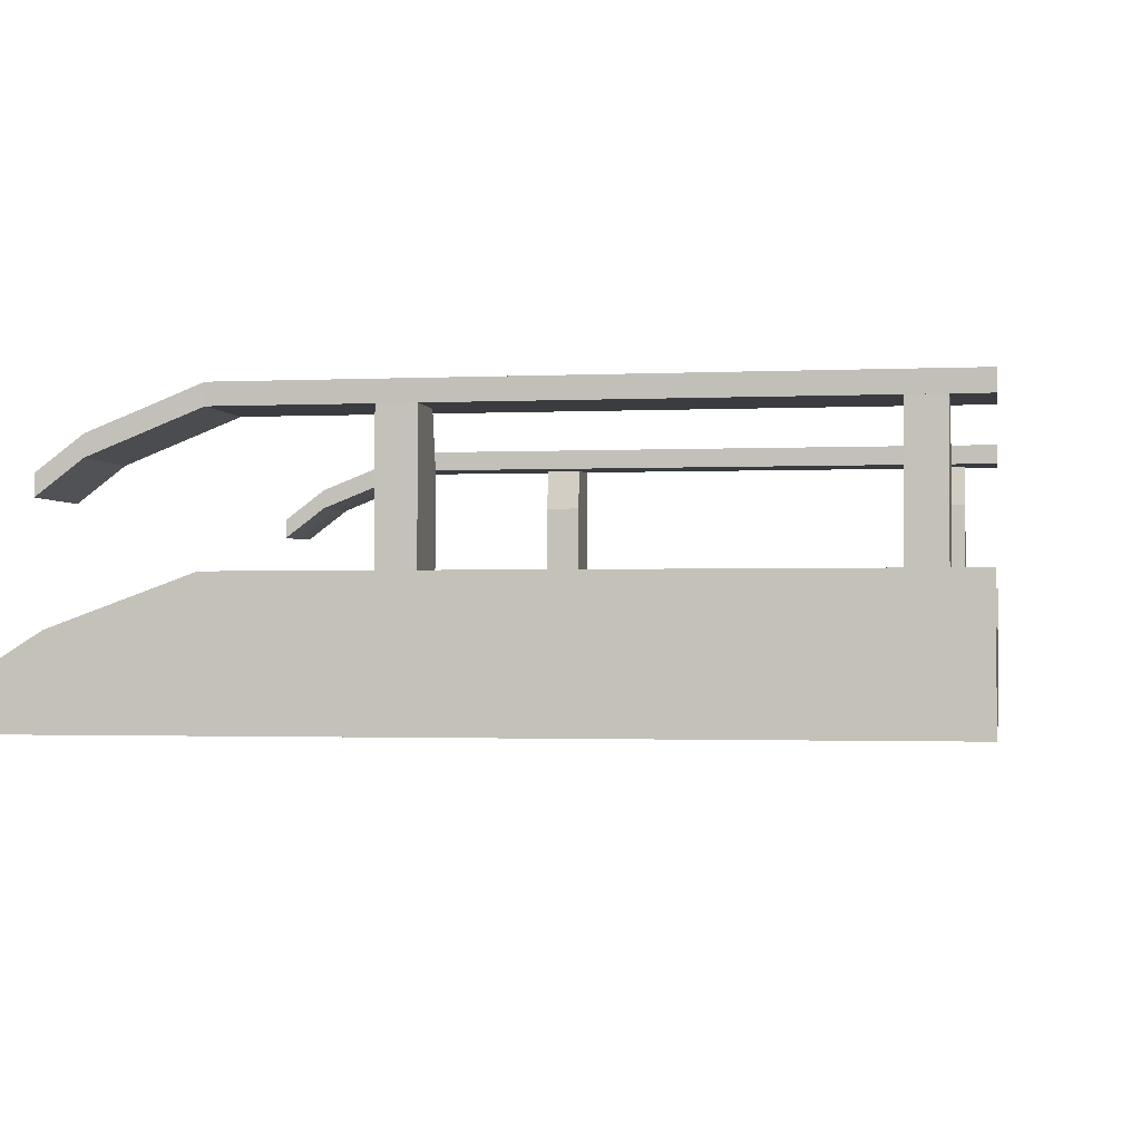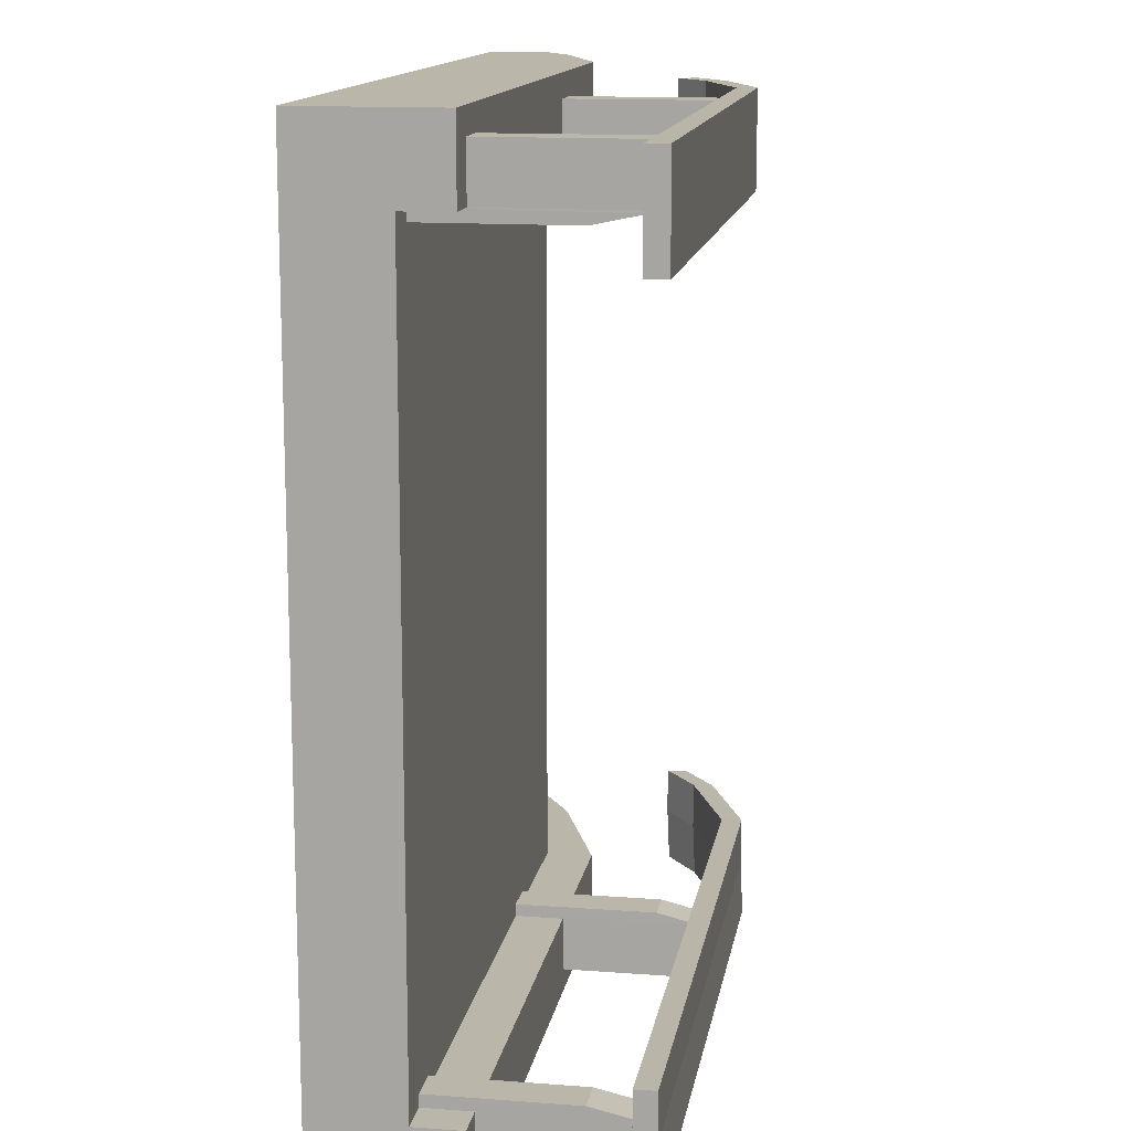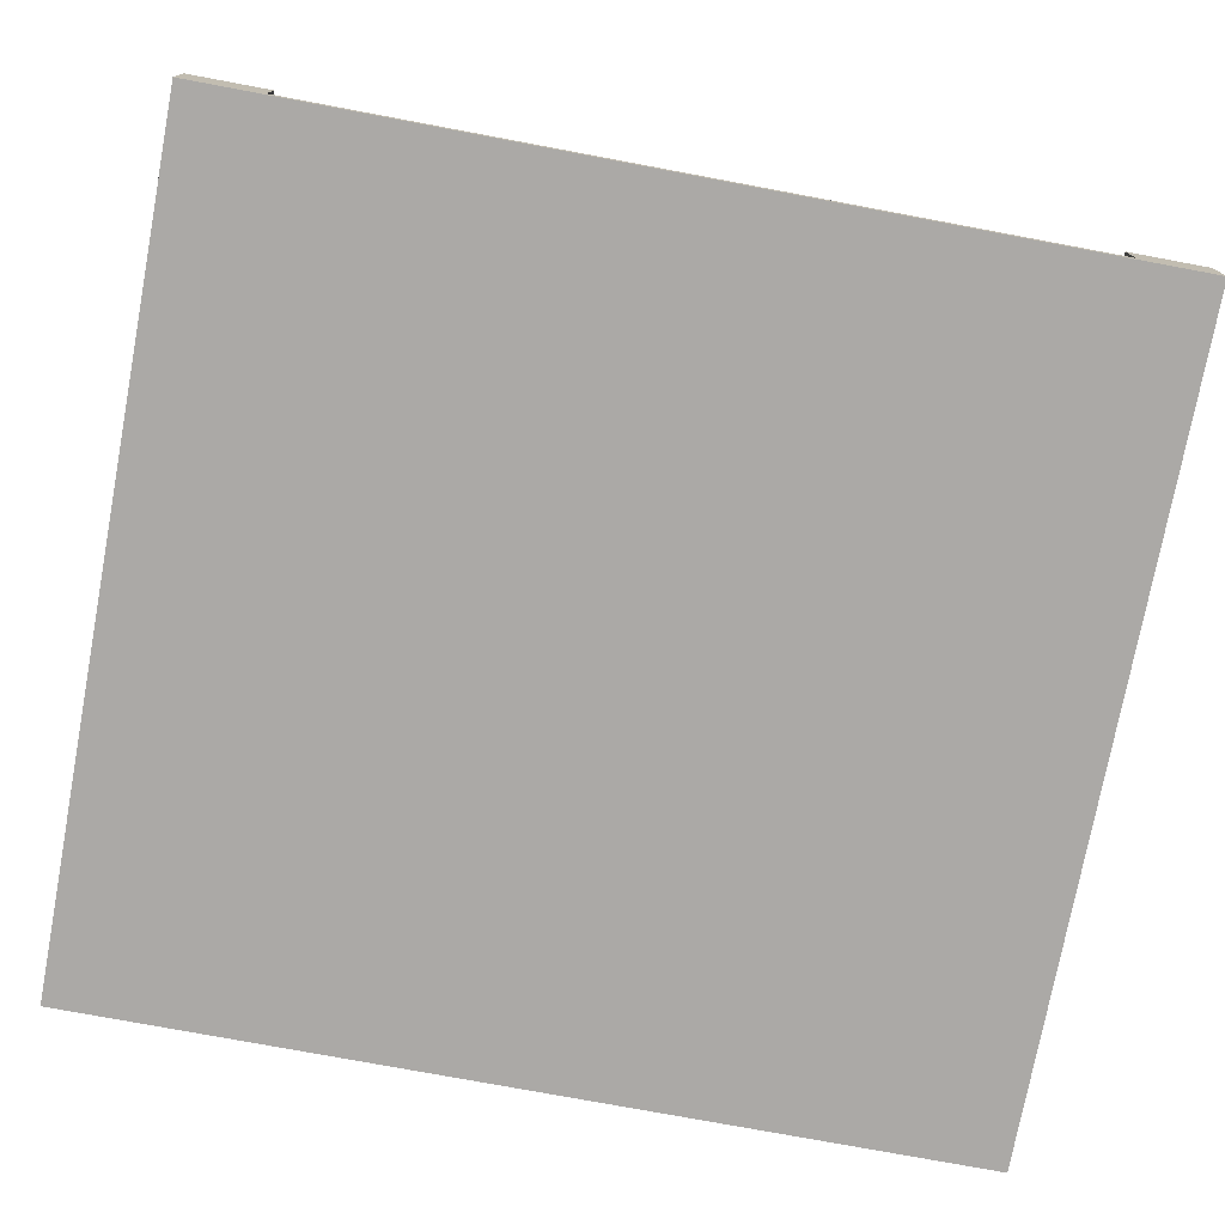
<metadata>
{"format":"obj","ext":"obj","renderer":"f3d","projection":"perspective","resolution":1024,"background":"white","views":[{"elev":-1.6,"azim":10.0,"up":"+Y"},{"elev":13.8,"azim":99.5,"up":"+Z"},{"elev":-75.5,"azim":-100.6,"up":"+Y"}]}
</metadata>
<code>
o Cube
v -0.9858 2.618 -0.3479
v -0.9858 2.618 0.348
v -0.5081 2.618 -0.3479
v -0.5081 2.618 0.348
v -0.9858 2.692 7.8e-05
v -0.9858 2.618 7.8e-05
v -0.5081 2.618 7.8e-05
v -0.5081 2.692 7.8e-05
v -0.9858 2.692 -0.1739
v -0.9858 2.618 -0.1739
v -0.5081 2.618 -0.1739
v -0.5081 2.692 -0.1739
v -0.9858 2.618 0.1741
v -0.5081 2.618 0.1741
v -0.5081 2.692 0.1741
v -0.9858 2.692 0.1741
v -0.9858 2.692 -0.2609
v -0.9858 2.618 -0.2609
v -0.5081 2.618 -0.2609
v -0.5081 2.692 -0.2944
v -0.9858 2.618 0.261
v -0.5081 2.618 0.261
v -0.5081 2.692 0.2946
v -0.9858 2.692 0.261
v -0.9858 2.692 -0.3044
v -0.9858 2.618 -0.3044
v -0.5081 2.618 -0.3044
v -0.5081 2.692 -0.3044
v -0.9858 2.618 0.3045
v -0.5081 2.618 0.3045
v -0.5081 2.692 0.3045
v -0.9858 2.692 0.3045
v -0.9858 2.73 -0.3044
v -0.9858 2.73 -0.3479
v -0.5081 2.73 0.348
v -0.9858 2.73 0.348
v -0.5081 2.73 -0.3479
v -0.5081 2.73 0.3045
v -0.5081 2.73 -0.3044
v -0.9858 2.73 0.3045
v -0.5081 2.618 -0.3674
v -0.9858 2.618 -0.3674
v -0.9858 2.692 -0.3674
v -0.9858 2.618 0.3676
v -0.9858 2.692 0.3676
v -0.5081 2.692 0.3676
v -0.5081 2.692 -0.3674
v -0.5081 2.618 0.3676
v -0.5081 2.73 -0.3674
v -0.5081 2.73 0.3676
v -0.9858 2.73 0.3676
v -0.9858 2.73 -0.3674
v -0.7469 2.618 -0.3479
v -0.7469 2.618 0.348
v -0.7469 2.618 7.8e-05
v -0.7469 2.692 7.8e-05
v -0.7469 2.692 -0.1739
v -0.7469 2.618 -0.1739
v -0.7469 2.618 0.1741
v -0.7469 2.692 0.1741
v -0.7469 2.618 -0.2609
v -0.7469 2.692 -0.2609
v -0.7469 2.618 0.261
v -0.7469 2.692 0.261
v -0.7469 2.692 -0.3044
v -0.7469 2.618 -0.3044
v -0.7469 2.618 0.3045
v -0.7469 2.692 0.3045
v -0.7469 2.73 0.348
v -0.7469 2.73 -0.3479
v -0.7469 2.73 -0.3044
v -0.7469 2.73 0.3045
v -0.7469 2.618 -0.3674
v -0.7469 2.692 0.3676
v -0.7469 2.692 -0.3674
v -0.7469 2.618 0.3676
v -0.7469 2.73 0.3676
v -0.7469 2.73 -0.3674
v -0.6275 2.618 0.348
v -0.6275 2.692 7.8e-05
v -0.6275 2.692 -0.1739
v -0.6275 2.692 0.1741
v -0.6275 2.692 -0.2609
v -0.6275 2.692 0.261
v -0.6275 2.692 -0.3044
v -0.6275 2.692 0.3045
v -0.6275 2.73 -0.3479
v -0.6275 2.73 -0.3044
v -0.6275 2.73 0.3045
v -0.6275 2.692 -0.3674
v -0.6275 2.618 0.3676
v -0.6275 2.73 -0.3674
v -0.6275 2.618 -0.3479
v -0.6275 2.618 7.8e-05
v -0.6275 2.618 -0.1739
v -0.6275 2.618 0.1741
v -0.6275 2.618 -0.2609
v -0.6275 2.618 0.261
v -0.6275 2.618 -0.3044
v -0.6275 2.618 0.3045
v -0.6275 2.73 0.348
v -0.6275 2.618 -0.3674
v -0.6275 2.692 0.3676
v -0.6275 2.73 0.3676
v -0.8664 2.618 -0.3479
v -0.8664 2.618 7.8e-05
v -0.8664 2.618 -0.1739
v -0.8664 2.618 0.1741
v -0.8664 2.618 -0.2609
v -0.8664 2.618 0.261
v -0.8664 2.618 -0.3044
v -0.8664 2.618 0.3045
v -0.8664 2.73 0.348
v -0.8664 2.618 -0.3674
v -0.8664 2.692 0.3676
v -0.8664 2.73 0.3676
v -0.8664 2.618 0.348
v -0.8664 2.692 7.8e-05
v -0.8664 2.692 -0.1739
v -0.8664 2.692 0.1741
v -0.8664 2.692 -0.2944
v -0.8664 2.692 0.2946
v -0.8664 2.692 -0.3044
v -0.8664 2.692 0.3045
v -0.8664 2.73 -0.3479
v -0.8664 2.73 -0.3044
v -0.8664 2.73 0.3045
v -0.8664 2.692 -0.3674
v -0.8664 2.618 0.3676
v -0.8664 2.73 -0.3674
v -0.8067 2.618 0.348
v -0.8067 2.692 7.8e-05
v -0.8067 2.692 -0.1739
v -0.8067 2.692 0.1741
v -0.8067 2.692 -0.2609
v -0.8067 2.692 0.261
v -0.8067 2.692 -0.3044
v -0.8067 2.692 0.3045
v -0.8067 2.73 -0.3479
v -0.8067 2.73 -0.3044
v -0.8067 2.73 0.3045
v -0.8067 2.692 -0.3674
v -0.8067 2.618 0.3676
v -0.8067 2.73 -0.3674
v -0.8067 2.618 -0.3479
v -0.8067 2.618 7.8e-05
v -0.8067 2.618 -0.1739
v -0.8067 2.618 0.1741
v -0.8067 2.618 -0.2609
v -0.8067 2.618 0.261
v -0.8067 2.618 -0.3044
v -0.8067 2.618 0.3045
v -0.8067 2.73 0.348
v -0.8067 2.618 -0.3674
v -0.8067 2.692 0.3676
v -0.8067 2.73 0.3676
v -0.4484 2.618 -0.3479
v -0.4484 2.618 7.8e-05
v -0.4484 2.618 -0.1739
v -0.4484 2.618 0.1741
v -0.4484 2.618 -0.2609
v -0.4484 2.618 0.261
v -0.4484 2.618 -0.3044
v -0.4484 2.618 0.3045
v -0.4484 2.73 0.348
v -0.4484 2.618 -0.3674
v -0.4484 2.692 0.3676
v -0.4484 2.73 0.3676
v -0.4484 2.618 0.348
v -0.4484 2.692 7.8e-05
v -0.4484 2.692 -0.1739
v -0.4484 2.692 0.1741
v -0.4484 2.692 -0.2609
v -0.4484 2.692 0.261
v -0.4484 2.692 -0.3044
v -0.4484 2.692 0.3045
v -0.4484 2.73 -0.3479
v -0.4484 2.73 -0.3044
v -0.4484 2.73 0.3045
v -0.4484 2.692 -0.3674
v -0.4484 2.618 0.3676
v -0.4484 2.73 -0.3674
v -0.4783 2.618 -0.3479
v -0.4783 2.618 7.8e-05
v -0.4783 2.618 -0.1739
v -0.4783 2.618 0.1741
v -0.4783 2.618 -0.2609
v -0.4783 2.618 0.261
v -0.4783 2.618 -0.3044
v -0.4783 2.618 0.3045
v -0.4783 2.73 0.348
v -0.4783 2.618 -0.3674
v -0.4783 2.692 0.3676
v -0.4783 2.73 0.3676
v -0.4783 2.618 0.348
v -0.4783 2.692 7.8e-05
v -0.4783 2.692 -0.1739
v -0.4783 2.692 0.1741
v -0.4783 2.692 -0.2944
v -0.4783 2.692 0.2946
v -0.4783 2.692 -0.3044
v -0.4783 2.692 0.3045
v -0.4783 2.73 -0.3479
v -0.4783 2.73 -0.3044
v -0.4783 2.73 0.3045
v -0.4783 2.692 -0.3674
v -0.4783 2.618 0.3676
v -0.4783 2.73 -0.3674
v -0.8365 2.618 -0.3479
v -0.8365 2.618 7.8e-05
v -0.8365 2.618 -0.1739
v -0.8365 2.618 0.1741
v -0.8365 2.618 -0.2609
v -0.8365 2.618 0.261
v -0.8365 2.618 -0.3044
v -0.8365 2.618 0.3045
v -0.8365 2.73 0.348
v -0.8365 2.618 -0.3674
v -0.8365 2.692 0.3676
v -0.8365 2.73 0.3676
v -0.8365 2.618 0.348
v -0.8365 2.692 7.8e-05
v -0.8365 2.692 -0.1739
v -0.8365 2.692 0.1741
v -0.8365 2.692 -0.2944
v -0.8365 2.692 0.2946
v -0.8365 2.692 -0.3044
v -0.8365 2.692 0.3045
v -0.8365 2.73 -0.3479
v -0.8365 2.73 -0.3044
v -0.8365 2.73 0.3045
v -0.8365 2.692 -0.3674
v -0.8365 2.618 0.3676
v -0.8365 2.73 -0.3674
v -0.5081 2.845 -0.3029
v -0.5081 2.807 -0.2944
v -0.5081 2.807 0.2946
v -0.5081 2.845 0.3026
v -0.4783 2.845 0.348
v -0.5081 2.845 0.348
v -0.5081 2.845 0.3045
v -0.5081 2.845 -0.3479
v -0.5081 2.845 -0.3044
v -0.8365 2.845 0.348
v -0.8664 2.845 0.348
v -0.8664 2.844 -0.3479
v -0.8663 2.842 -0.3044
v -0.8664 2.845 0.3045
v -0.8664 2.807 0.2946
v -0.8663 2.845 0.3032
v -0.8663 2.842 -0.3029
v -0.8664 2.807 -0.2944
v -0.4783 2.807 -0.2944
v -0.4783 2.807 0.2946
v -0.4783 2.845 -0.3029
v -0.4782 2.845 0.3026
v -0.4783 2.845 -0.3479
v -0.4783 2.845 -0.3044
v -0.4783 2.845 0.3045
v -0.8365 2.807 -0.2944
v -0.8365 2.807 0.2946
v -0.8364 2.842 -0.3029
v -0.8364 2.845 0.3032
v -0.8365 2.844 -0.3479
v -0.8364 2.842 -0.3044
v -0.8365 2.845 0.3045
v -0.8365 2.862 0.3483
v -0.8664 2.862 0.3483
v -0.8664 2.861 -0.3476
v -0.8663 2.859 -0.3041
v -0.8664 2.862 0.3048
v -0.8365 2.861 -0.3476
v -0.8364 2.859 -0.3041
v -0.8365 2.862 0.3048
v -0.9876 2.844 -0.3477
v -0.9876 2.842 -0.3043
v -0.9876 2.845 0.3047
v -0.9876 2.845 0.3482
v -0.9876 2.861 -0.3474
v -0.9876 2.859 -0.304
v -0.9876 2.862 0.305
v -0.9876 2.862 0.3485
v -0.8663 2.842 -0.2659
v -0.8364 2.842 -0.2659
v -0.8664 2.845 0.2661
v -0.8365 2.845 0.2661
v -0.8663 2.859 -0.2656
v -0.8364 2.859 -0.2656
v -0.8664 2.862 0.2663
v -0.8365 2.862 0.2663
v -0.9876 2.862 0.2665
v -0.9876 2.845 0.2662
v -0.9876 2.842 -0.2658
v -0.9876 2.859 -0.2655
v -1.097 2.618 -0.3479
v -1.097 2.652 -0.3044
v -1.097 2.618 0.348
v -1.097 2.618 0.3045
v -1.097 2.652 0.1741
v -1.097 2.652 7.8e-05
v -1.097 2.618 -0.1739
v -1.097 2.618 7.8e-05
v -1.097 2.652 -0.1739
v -1.097 2.618 -0.2609
v -1.097 2.618 0.1741
v -1.097 2.652 0.261
v -1.097 2.652 -0.2609
v -1.097 2.618 -0.3044
v -1.097 2.618 0.261
v -1.097 2.652 0.3045
v -1.097 2.618 0.3676
v -1.097 2.69 0.3676
v -1.097 2.69 0.348
v -1.097 2.69 -0.3044
v -1.097 2.69 -0.3479
v -1.097 2.69 0.3045
v -1.097 2.652 0.3676
v -1.097 2.652 -0.3674
v -1.097 2.618 -0.3674
v -1.097 2.69 -0.3674
v -1.137 2.627 -0.3479
v -1.137 2.618 -0.3479
v -1.137 2.627 -0.3044
v -1.137 2.618 0.348
v -1.137 2.652 0.348
v -1.137 2.618 0.3045
v -1.137 2.627 0.1741
v -1.137 2.627 7.8e-05
v -1.137 2.618 -0.1739
v -1.137 2.618 7.8e-05
v -1.137 2.627 -0.1739
v -1.137 2.618 -0.2609
v -1.137 2.618 0.1741
v -1.137 2.627 0.261
v -1.137 2.627 -0.2609
v -1.137 2.618 -0.3044
v -1.137 2.618 0.261
v -1.137 2.627 0.3045
v -1.137 2.618 0.3676
v -1.137 2.666 0.3676
v -1.137 2.666 0.348
v -1.137 2.666 -0.3044
v -1.137 2.666 -0.3479
v -1.137 2.666 0.3045
v -1.137 2.652 0.3676
v -1.137 2.627 -0.3674
v -1.137 2.618 -0.3674
v -1.137 2.666 -0.3674
v -1.075 2.828 0.2665
v -1.075 2.828 0.305
v -1.075 2.81 -0.3477
v -1.075 2.808 -0.3043
v -1.075 2.811 0.3047
v -1.075 2.811 0.3482
v -1.075 2.826 -0.3474
v -1.075 2.825 -0.304
v -1.075 2.828 0.3485
v -1.075 2.811 0.2662
v -1.075 2.808 -0.2658
v -1.075 2.825 -0.2655
v -1.112 2.8 0.2665
v -1.112 2.8 0.305
v -1.112 2.782 -0.3477
v -1.112 2.78 -0.3043
v -1.112 2.783 0.3047
v -1.112 2.783 0.3482
v -1.112 2.799 -0.3474
v -1.112 2.797 -0.304
v -1.112 2.8 0.3485
v -1.112 2.783 0.2662
v -1.112 2.78 -0.2658
v -1.112 2.797 -0.2655
v -0.4484 2.692 0.3479
v -0.4484 2.692 -0.3469
v -0.4474 2.845 0.3045
v -0.4474 2.845 0.348
v -0.4474 2.845 0.2661
v -0.4474 2.862 0.3048
v -0.4474 2.862 0.3483
v -0.4474 2.862 0.2663
v -0.4486 2.861 -0.3476
v -0.4486 2.844 -0.3479
v -0.4486 2.859 -0.3041
v -0.4486 2.842 -0.3044
v -0.4486 2.859 -0.2656
v -0.4486 2.842 -0.2659
f 17 25 296 307
f 79 4 48 91
f 113 36 51 116
f 85 28 39 88
f 191 35 50 194
f 5 9 303 300
f 100 30 4 79
f 183 3 41 192
f 197 12 8 196
f 95 11 7 94
f 119 9 5 118
f 40 32 310 316
f 42 1 295 319
f 121 17 9 119
f 97 19 11 95
f 199 20 12 197
f 21 29 298 309
f 196 8 15 198
f 94 7 14 96
f 118 5 16 120
f 99 27 19 97
f 123 25 17 121
f 34 52 320 315
f 25 33 314 296
f 198 15 23 200
f 96 14 22 98
f 120 16 24 122
f 6 13 305 302
f 45 51 312 317
f 93 3 27 99
f 52 43 318 320
f 98 22 30 100
f 122 24 32 124
f 127 40 36 113
f 125 34 33 126
f 124 32 40 127
f 33 34 315 314
f 26 18 304 308
f 129 115 45 44
f 102 90 47 41
f 207 193 46 48
f 206 47 49 208
f 128 43 52 130
f 103 46 50 104
f 32 24 306 310
f 87 37 49 92
f 105 1 42 114
f 93 53 73 102
f 139 70 78 144
f 155 74 77 156
f 90 75 78 92
f 154 142 75 73
f 91 103 74 76
f 86 68 72 89
f 87 70 71 88
f 89 72 69 101
f 84 64 68 86
f 150 63 67 152
f 145 53 66 151
f 82 60 64 84
f 148 59 63 150
f 85 65 62 83
f 151 66 61 149
f 80 56 60 82
f 146 55 59 148
f 149 61 58 147
f 83 62 57 81
f 81 57 56 80
f 147 58 55 146
f 152 67 54 131
f 137 65 71 140
f 101 69 77 104
f 131 54 76 143
f 125 126 247 246
f 230 229 264 265
f 199 201 255 253
f 35 101 104 50
f 12 81 80 8
f 20 83 81 12
f 8 80 82 15
f 28 85 83 20
f 15 82 84 23
f 23 84 86 31
f 38 89 101 35
f 37 87 88 39
f 31 86 89 38
f 48 46 103 91
f 47 90 92 49
f 3 93 102 41
f 70 87 92 78
f 74 103 104 77
f 73 75 90 102
f 63 98 100 67
f 53 93 99 66
f 59 96 98 63
f 66 99 97 61
f 55 94 96 59
f 61 97 95 58
f 58 95 94 55
f 67 100 79 54
f 65 85 88 71
f 54 79 91 76
f 2 117 129 44
f 25 123 126 33
f 29 112 117 2
f 10 107 106 6
f 18 109 107 10
f 6 106 108 13
f 26 111 109 18
f 13 108 110 21
f 1 105 111 26
f 21 110 112 29
f 42 43 128 114
f 45 115 116 51
f 34 125 130 52
f 209 105 114 218
f 232 128 130 234
f 233 219 115 129
f 217 231 266 244
f 224 120 122 226
f 222 118 120 224
f 225 121 119 223
f 223 119 118 222
f 217 113 116 220
f 69 153 156 77
f 57 133 132 56
f 62 135 133 57
f 56 132 134 60
f 65 137 135 62
f 60 134 136 64
f 64 136 138 68
f 72 141 153 69
f 70 139 140 71
f 68 138 141 72
f 76 74 155 143
f 75 142 144 78
f 53 145 154 73
f 221 131 143 233
f 227 137 140 230
f 216 152 131 221
f 211 147 146 210
f 213 149 147 211
f 210 146 148 212
f 215 151 149 213
f 212 148 150 214
f 209 145 151 215
f 214 150 152 216
f 218 232 142 154
f 219 155 156 220
f 229 139 144 234
f 203 177 182 208
f 193 167 168 194
f 192 206 180 166
f 188 162 164 190
f 183 157 163 189
f 201 175 178 204
f 186 160 162 188
f 189 163 161 187
f 184 158 160 186
f 187 161 159 185
f 185 159 158 184
f 195 169 181 207
f 190 164 169 195
f 30 190 195 4
f 4 195 207 48
f 11 185 184 7
f 19 187 185 11
f 7 184 186 14
f 27 189 187 19
f 14 186 188 22
f 3 183 189 27
f 22 188 190 30
f 41 47 206 192
f 46 193 194 50
f 37 203 208 49
f 180 206 208 182
f 181 167 193 207
f 176 202 205 179
f 177 203 204 178
f 179 205 191 165
f 174 200 202 176
f 172 198 200 174
f 175 201 199 173
f 170 196 198 172
f 173 199 197 171
f 171 197 196 170
f 157 183 192 166
f 165 191 194 168
f 125 229 234 130
f 115 219 220 116
f 114 128 232 218
f 110 214 216 112
f 105 209 215 111
f 108 212 214 110
f 111 215 213 109
f 106 210 212 108
f 109 213 211 107
f 107 211 210 106
f 112 216 221 117
f 117 221 233 129
f 153 217 220 156
f 133 223 222 132
f 135 225 223 133
f 132 222 224 134
f 137 227 225 135
f 134 224 226 136
f 136 226 228 138
f 141 231 217 153
f 139 229 230 140
f 138 228 231 141
f 143 155 219 233
f 142 232 234 144
f 145 209 218 154
f 255 235 236 253
f 254 237 238 256
f 259 241 240 239
f 257 242 243 258
f 270 280 294 287
f 383 273 288 385
f 261 249 250 263
f 262 251 252 260
f 127 113 245 248
f 122 124 250 249
f 123 121 252 251
f 28 20 236 235
f 38 35 240 241
f 23 31 238 237
f 37 39 243 242
f 121 225 260 252
f 204 203 257 258
f 20 199 253 236
f 225 227 262 260
f 226 122 249 261
f 191 205 259 239
f 200 23 237 254
f 202 200 254 256
f 228 226 261 263
f 113 217 244 245
f 35 191 239 240
f 203 37 242 257
f 229 125 246 264
f 205 202 256 259
f 38 241 238 31
f 256 238 241 259
f 228 263 266 231
f 124 127 248 250
f 263 250 248 266
f 123 251 247 126
f 262 265 247 251
f 230 265 262 227
f 28 235 243 39
f 204 258 255 201
f 255 258 243 235
f 272 269 270 273
f 274 271 268 267
f 245 244 267 268
f 264 246 269 272
f 248 277 292 285
f 248 245 278 277
f 269 246 275 279
f 270 269 279 280
f 245 268 282 278
f 246 247 276 275
f 268 271 281 282
f 292 277 353 358
f 281 271 289 291
f 286 285 289 290
f 283 287 294 293
f 283 284 288 287
f 289 285 292 291
f 273 270 287 288
f 276 247 283 293
f 271 274 290 289
f 247 265 284 283
f 375 266 286 377
f 266 248 285 286
f 277 278 354 353
f 276 293 359 352
f 307 296 323 335
f 316 310 338 344
f 301 302 330 329
f 299 300 328 327
f 310 306 334 338
f 296 314 342 323
f 305 309 337 333
f 313 316 344 341
f 308 304 332 336
f 303 307 335 331
f 314 315 343 342
f 298 297 324 326
f 24 16 299 306
f 18 10 301 304
f 29 2 297 298
f 1 26 308 295
f 43 42 319 318
f 16 5 300 299
f 44 45 317 311
f 10 6 302 301
f 2 44 311 297
f 13 21 309 305
f 36 40 316 313
f 51 36 313 312
f 9 17 307 303
f 336 323 321 322
f 333 327 328 330
f 330 328 331 329
f 337 334 327 333
f 329 331 335 332
f 326 338 334 337
f 332 335 323 336
f 324 325 338 326
f 325 324 339 345
f 341 325 345 340
f 338 325 341 344
f 321 323 342 343
f 321 343 348 346
f 322 321 346 347
f 318 319 347 346
f 295 308 336 322
f 300 303 331 328
f 311 317 345 339
f 297 311 339 324
f 304 301 329 332
f 312 313 341 340
f 320 318 346 348
f 317 312 340 345
f 309 298 326 337
f 302 305 333 330
f 315 320 348 343
f 306 299 327 334
f 319 295 322 347
f 349 358 370 361
f 353 354 366 365
f 352 359 371 364
f 351 352 364 363
f 360 356 368 372
f 350 349 361 362
f 280 279 355 356
f 291 292 358 349
f 282 281 350 357
f 293 294 360 359
f 278 282 357 354
f 294 280 356 360
f 281 291 349 350
f 279 275 351 355
f 275 276 352 351
f 365 366 369 362
f 363 364 368 367
f 365 362 361 370
f 368 364 371 372
f 356 355 367 368
f 359 360 372 371
f 357 350 362 369
f 354 357 369 366
f 355 351 363 367
f 358 353 365 370
f 375 377 380 378
f 182 177 374 180
f 175 374 177 178
f 180 374 157 166
f 157 374 175 163
f 161 163 175 173
f 159 161 173 171
f 158 159 171 170
f 160 158 170 172
f 162 160 172 174
f 164 162 174 176
f 164 176 373 169
f 169 373 167 181
f 176 179 165 373
f 167 373 165 168
f 274 378 380 290
f 286 290 380 377
f 267 244 376 379
f 274 267 379 378
f 244 266 375 376
f 288 284 386 385
f 265 264 382 384
f 264 272 381 382
f 265 384 386 284
f 272 273 383 381
f 378 379 376 375
f 382 381 383 384
f 385 386 384 383

</code>
